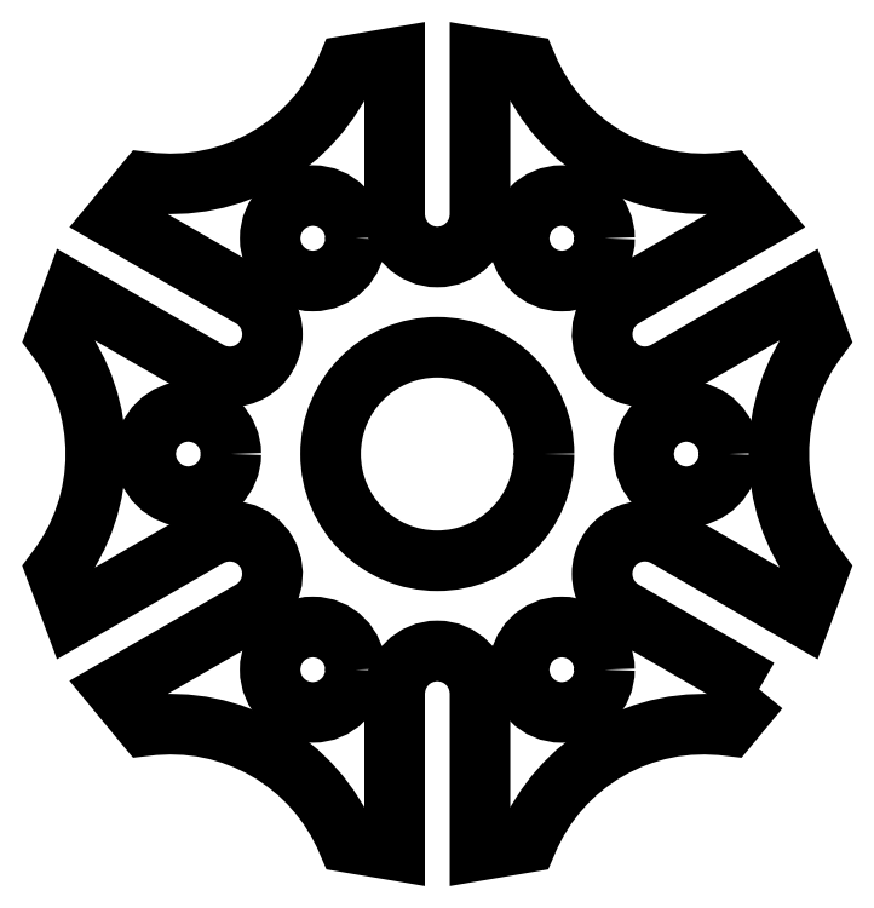
<metadata>
{"format":"dxf","ext":"dxf","renderer":"ezdxf+matplotlib","layout":"modelspace","background":"white","min_lineweight":24,"dpi":150}
</metadata>
<code>
0
SECTION
2
ENTITIES
0
CIRCLE
8
0
10
0
20
0
30
0
40
7.5
210
0
220
0
230
1
0
CIRCLE
8
0
10
8.749
20
-15.16
30
0
40
3
210
0
220
0
230
1
0
CIRCLE
8
0
10
-8.751
20
-15.15
30
0
40
3
210
0
220
0
230
1
0
CIRCLE
8
0
10
-17.5
20
0.001669
30
0
40
3
210
0
220
0
230
1
0
CIRCLE
8
0
10
-8.749
20
15.16
30
0
40
3
210
0
220
0
230
1
0
CIRCLE
8
0
10
8.751
20
15.15
30
0
40
3
210
0
220
0
230
1
0
CIRCLE
8
0
10
17.5
20
-0.001669
30
0
40
3
210
0
220
0
230
1
0
LWPOLYLINE
8
0
90
36
70
1
43
0
10
22.61
20
-16.52
10
13.08
20
-11.02
42
-1
10
16.08
20
-5.822
10
25.61
20
-11.32
10
26.78
20
-8.185
42
-0.3393
10
26.78
20
8.185
10
25.61
20
11.32
10
16.08
20
5.822
42
-1
10
13.08
20
11.02
10
22.61
20
16.52
10
20.48
20
19.1
42
-0.3393
10
6.3
20
27.28
10
3
20
27.84
10
3
20
16.84
42
-1
10
-3
20
16.84
10
-3
20
27.84
10
-6.3
20
27.28
42
-0.3393
10
-20.48
20
19.1
10
-22.61
20
16.52
10
-13.08
20
11.02
42
-1
10
-16.08
20
5.822
10
-25.61
20
11.32
10
-26.78
20
8.185
42
-0.3393
10
-26.78
20
-8.185
10
-25.61
20
-11.32
10
-16.08
20
-5.822
42
-1
10
-13.08
20
-11.02
10
-22.61
20
-16.52
10
-20.48
20
-19.1
42
-0.3393
10
-6.3
20
-27.28
10
-3
20
-27.84
10
-3
20
-16.84
42
-1
10
3
20
-16.84
10
3
20
-27.84
10
6.3
20
-27.28
42
-0.3393
10
20.48
20
-19.1
0
ENDSEC
0
EOF

</code>
